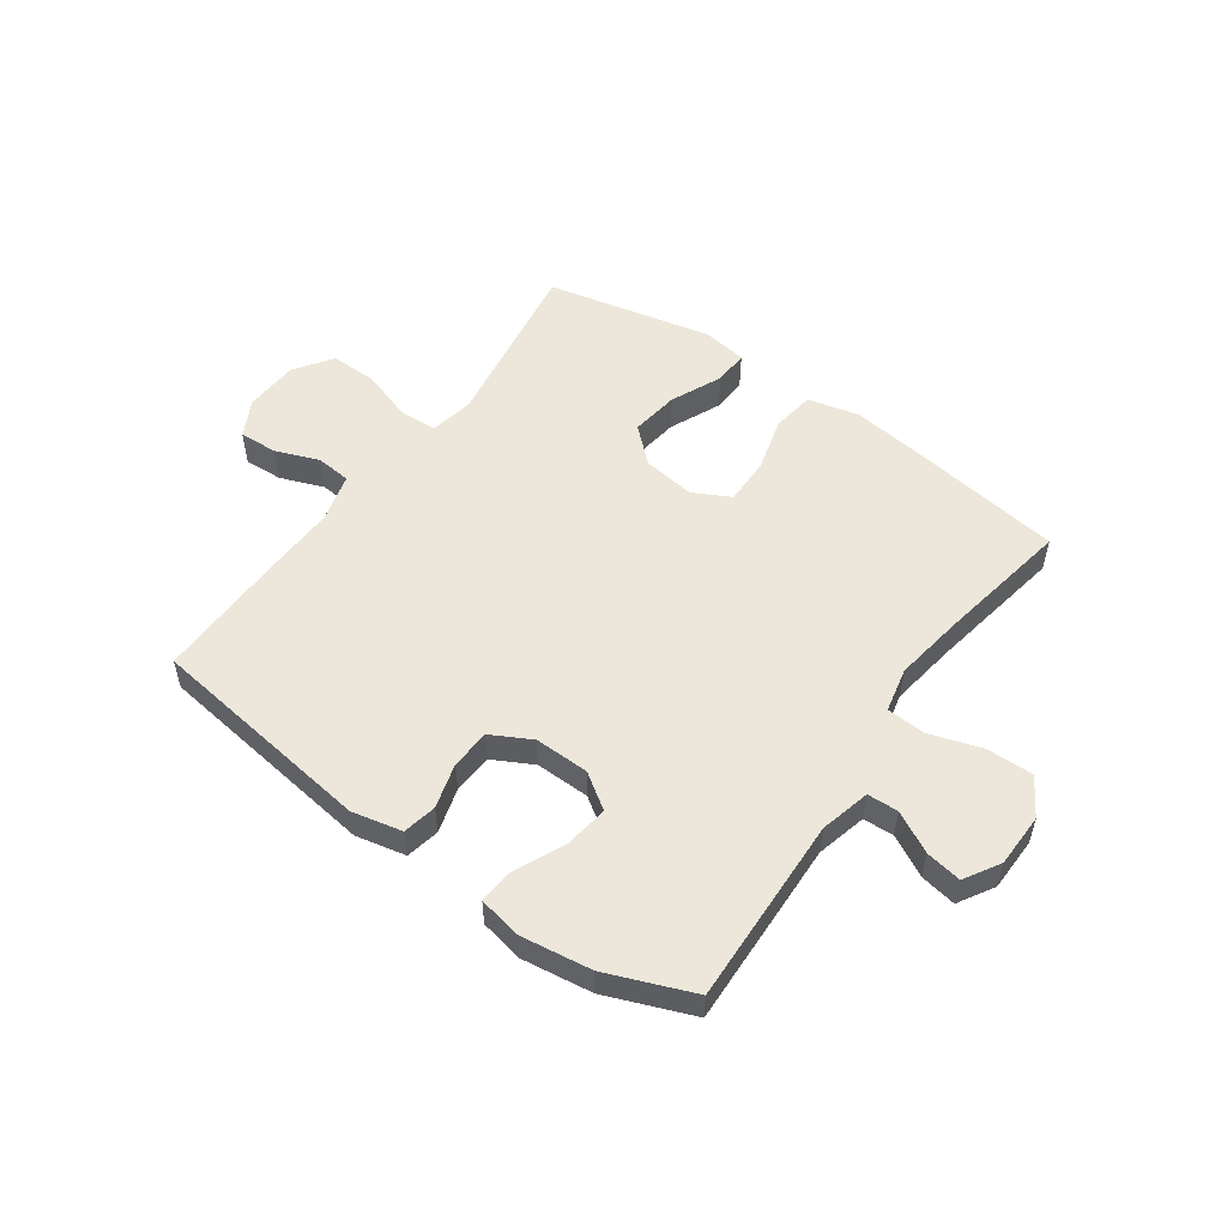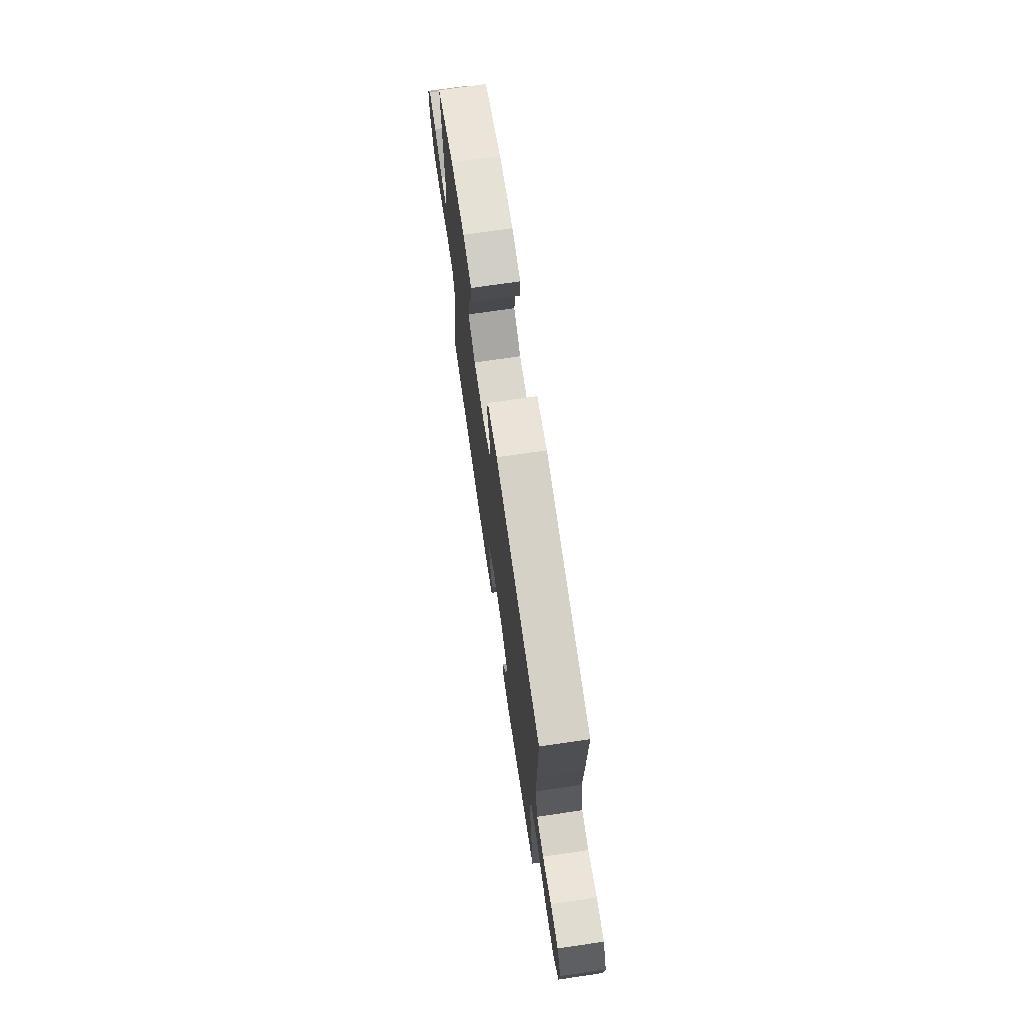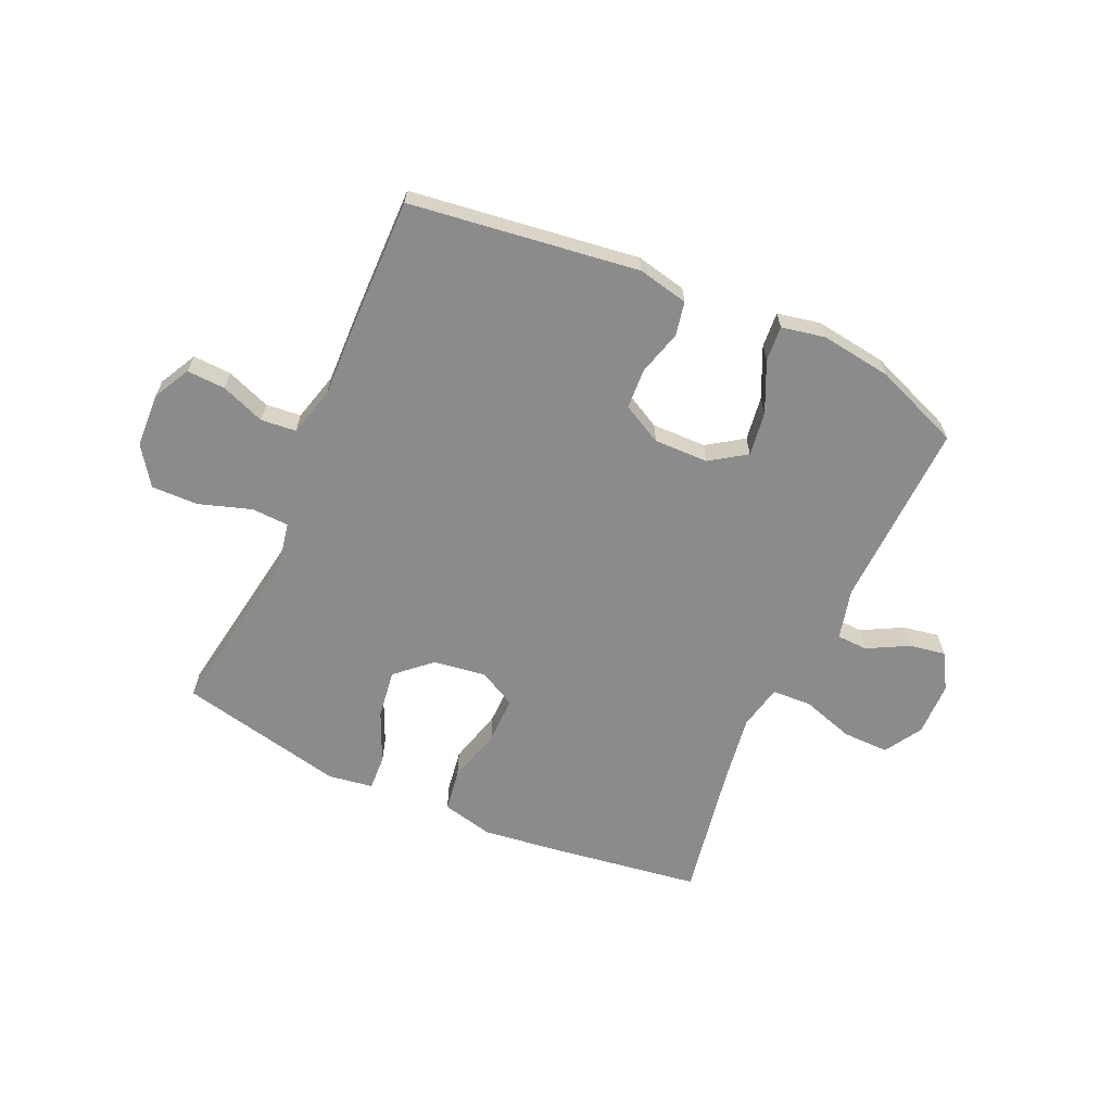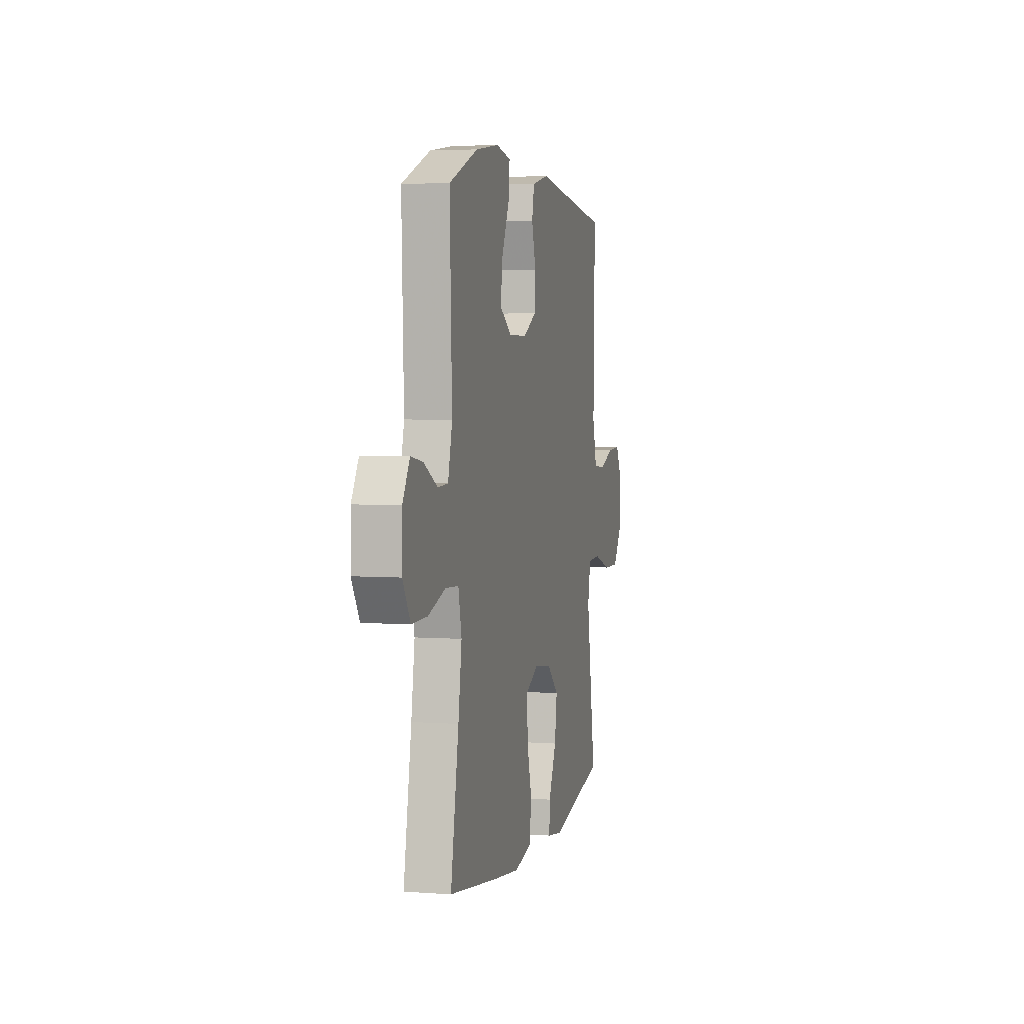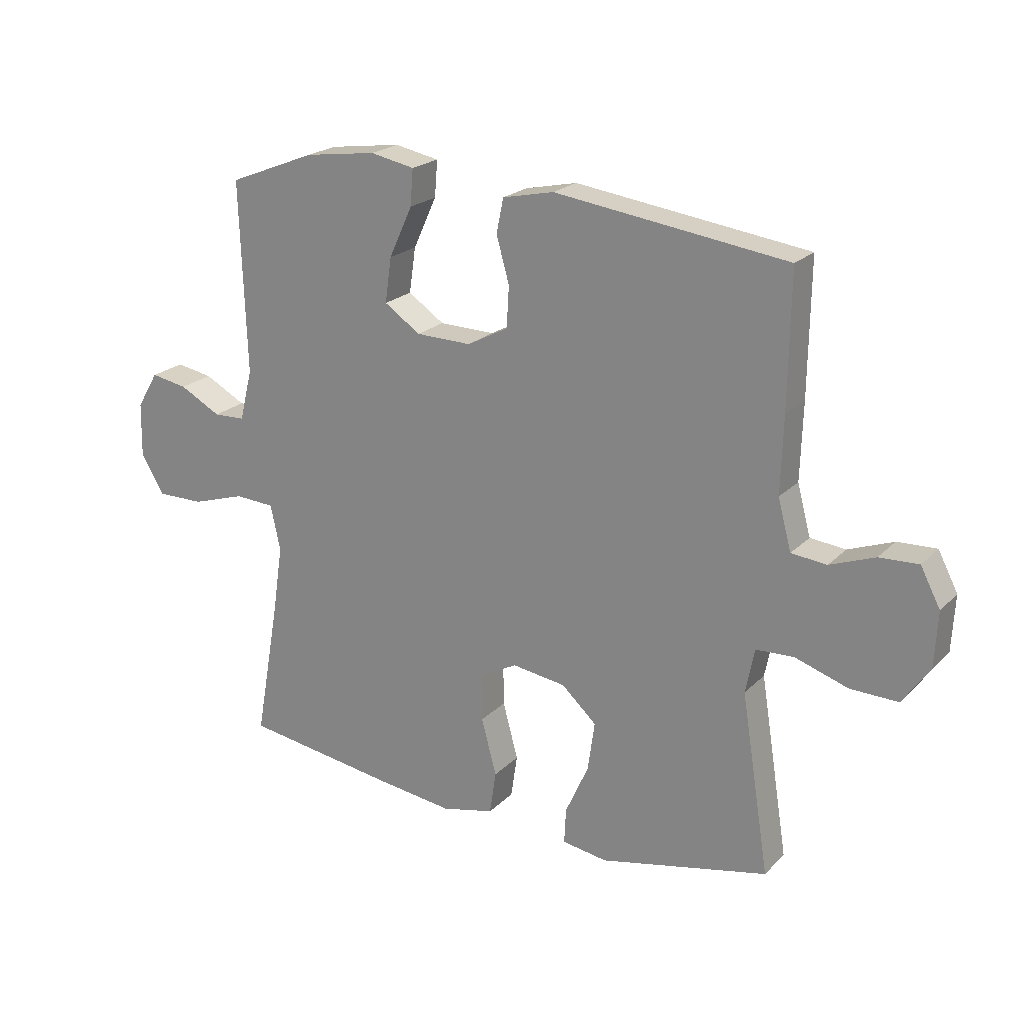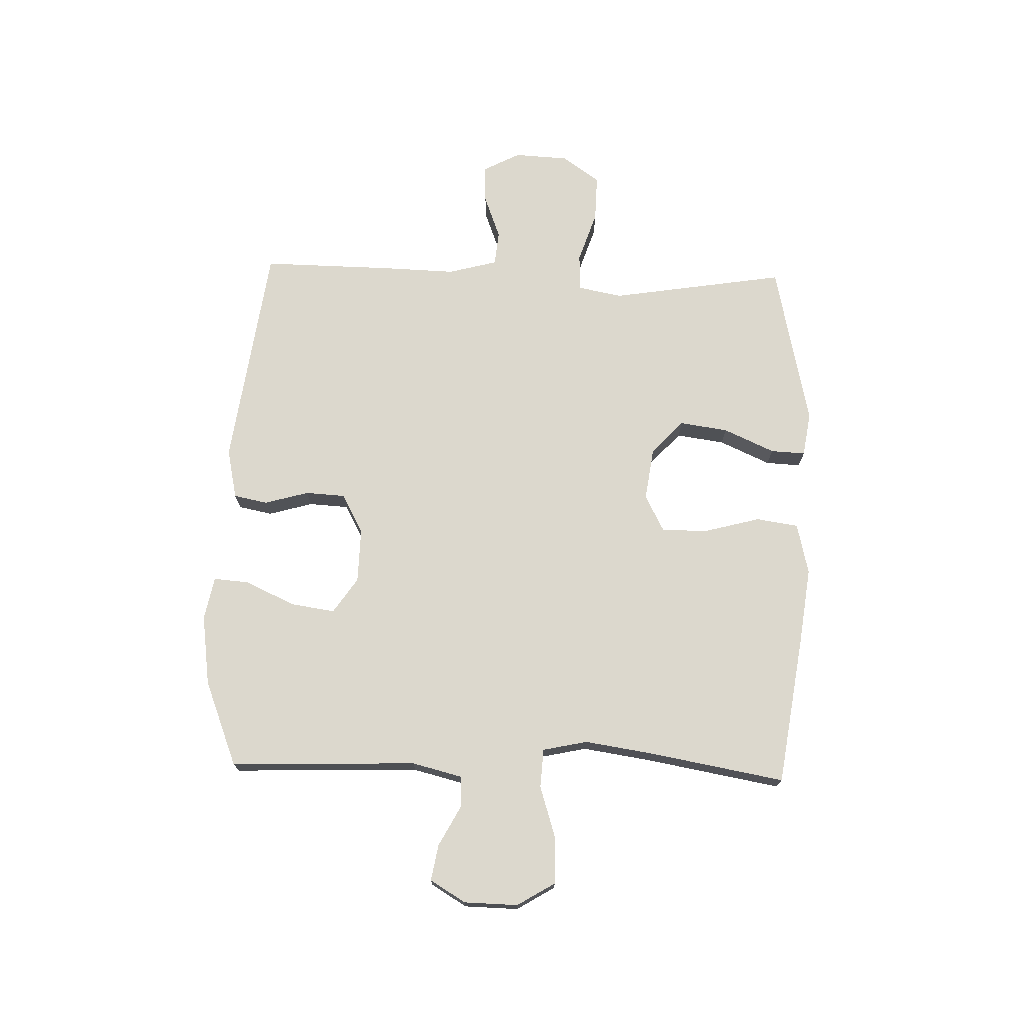
<metadata>
{"format":"obj","ext":"obj","renderer":"f3d","projection":"perspective","resolution":1024,"background":"white","views":[{"elev":53.3,"azim":35.3,"up":"+Y"},{"elev":72.1,"azim":-98.3,"up":"+Z"},{"elev":-64.0,"azim":-24.3,"up":"+Y"},{"elev":4.2,"azim":103.7,"up":"+Z"},{"elev":21.5,"azim":-148.8,"up":"+Z"},{"elev":72.5,"azim":91.7,"up":"+Y"}]}
</metadata>
<code>
v -0.5 0.07 0.5
v -0.102 0.07 0.554
v -0.014 0.07 0.535
v -0.002 0.07 0.476
v -0.024 0.07 0.398
v -0.02 0.07 0.328
v 0.05 0.07 0.291
v 0.145 0.07 0.293
v 0.207 0.07 0.335
v 0.196 0.07 0.412
v 0.156 0.07 0.499
v 0.151 0.07 0.561
v 0.227 0.07 0.576
v 0.35 0.07 0.559
v 0.5 0.07 0.5
v 0.489 0.07 0.172
v 0.511 0.07 0.084
v 0.565 0.07 0.082
v 0.636 0.07 0.12
v 0.699 0.07 0.131
v 0.736 0.07 0.069
v 0.738 0.07 -0.025
v 0.698 0.07 -0.091
v 0.617 0.07 -0.09
v 0.525 0.07 -0.061
v 0.457 0.07 -0.065
v 0.44 0.07 -0.143
v 0.458 0.07 -0.263
v 0.5 0.07 -0.5
v 0.236 0.07 -0.539
v 0.104 0.07 -0.556
v 0.014 0.07 -0.535
v 0.003 0.07 -0.461
v 0.029 0.07 -0.364
v 0.03 0.07 -0.282
v -0.035 0.07 -0.248
v -0.127 0.07 -0.261
v -0.187 0.07 -0.316
v -0.175 0.07 -0.401
v -0.135 0.07 -0.49
v -0.132 0.07 -0.551
v -0.21 0.07 -0.563
v -0.5 0.07 -0.5
v -0.47 0.07 -0.311
v -0.451 0.07 -0.192
v -0.466 0.07 -0.115
v -0.531 0.07 -0.112
v -0.622 0.07 -0.142
v -0.704 0.07 -0.144
v -0.75 0.07 -0.078
v -0.755 0.07 0.017
v -0.721 0.07 0.082
v -0.654 0.07 0.079
v -0.577 0.07 0.05
v -0.516 0.07 0.056
v -0.493 0.07 0.142
v -0.497 0.07 0.273
v -0.5 0 0.5
v -0.102 0 0.554
v -0.014 0 0.535
v -0.002 0 0.476
v -0.024 0 0.398
v -0.02 0 0.328
v 0.05 0 0.291
v 0.145 0 0.293
v 0.207 0 0.335
v 0.196 0 0.412
v 0.156 0 0.499
v 0.151 0 0.561
v 0.227 0 0.576
v 0.35 0 0.559
v 0.5 0 0.5
v 0.489 0 0.172
v 0.511 0 0.084
v 0.565 0 0.082
v 0.636 0 0.12
v 0.699 0 0.131
v 0.736 0 0.069
v 0.738 0 -0.025
v 0.698 0 -0.091
v 0.617 0 -0.09
v 0.525 0 -0.061
v 0.457 0 -0.065
v 0.44 0 -0.143
v 0.458 0 -0.263
v 0.5 0 -0.5
v 0.236 0 -0.539
v 0.104 0 -0.556
v 0.014 0 -0.535
v 0.003 0 -0.461
v 0.029 0 -0.364
v 0.03 0 -0.282
v -0.035 0 -0.248
v -0.127 0 -0.261
v -0.187 0 -0.316
v -0.175 0 -0.401
v -0.135 0 -0.49
v -0.132 0 -0.551
v -0.21 0 -0.563
v -0.5 0 -0.5
v -0.47 0 -0.311
v -0.451 0 -0.192
v -0.466 0 -0.115
v -0.531 0 -0.112
v -0.622 0 -0.142
v -0.704 0 -0.144
v -0.75 0 -0.078
v -0.755 0 0.017
v -0.721 0 0.082
v -0.654 0 0.079
v -0.577 0 0.05
v -0.516 0 0.056
v -0.493 0 0.142
v -0.497 0 0.273
f 3 4 5
f 2 3 5
f 1 2 5
f 57 1 5
f 56 57 5
f 55 56 5 6
f 52 53 54
f 51 52 54
f 50 51 54
f 49 50 54
f 48 49 54
f 47 48 54
f 46 47 54 55
f 43 44 45
f 42 43 45
f 41 42 45
f 40 41 45
f 39 40 45
f 38 39 45 46
f 55 6 7
f 46 55 7
f 38 46 7
f 37 38 7
f 32 33 34
f 31 32 34
f 30 31 34
f 29 30 34
f 28 29 34
f 27 28 34 35
f 26 27 35 36
f 23 24 25
f 22 23 25
f 21 22 25
f 20 21 25
f 19 20 25
f 18 19 25
f 17 18 25 26
f 37 7 8
f 36 37 8
f 26 36 8
f 17 26 8
f 16 17 8
f 14 15 16
f 13 14 16
f 12 13 16
f 11 12 16
f 10 11 16
f 16 8 9
f 9 10 16
f 62 61 60
f 62 60 59
f 62 59 58
f 62 58 114
f 62 114 113
f 63 62 113 112
f 111 110 109
f 111 109 108
f 111 108 107
f 111 107 106
f 111 106 105
f 111 105 104
f 112 111 104 103
f 102 101 100
f 102 100 99
f 102 99 98
f 102 98 97
f 102 97 96
f 103 102 96 95
f 64 63 112
f 64 112 103
f 64 103 95
f 64 95 94
f 91 90 89
f 91 89 88
f 91 88 87
f 91 87 86
f 91 86 85
f 92 91 85 84
f 93 92 84 83
f 82 81 80
f 82 80 79
f 82 79 78
f 82 78 77
f 82 77 76
f 82 76 75
f 83 82 75 74
f 65 64 94
f 65 94 93
f 65 93 83
f 65 83 74
f 65 74 73
f 73 72 71
f 73 71 70
f 73 70 69
f 73 69 68
f 73 68 67
f 66 65 73
f 73 67 66
f 1 58 59 2
f 2 59 60 3
f 3 60 61 4
f 4 61 62 5
f 5 62 63 6
f 6 63 64 7
f 7 64 65 8
f 8 65 66 9
f 9 66 67 10
f 10 67 68 11
f 11 68 69 12
f 12 69 70 13
f 13 70 71 14
f 14 71 72 15
f 15 72 73 16
f 16 73 74 17
f 17 74 75 18
f 18 75 76 19
f 19 76 77 20
f 20 77 78 21
f 21 78 79 22
f 22 79 80 23
f 23 80 81 24
f 24 81 82 25
f 25 82 83 26
f 26 83 84 27
f 27 84 85 28
f 28 85 86 29
f 29 86 87 30
f 30 87 88 31
f 31 88 89 32
f 32 89 90 33
f 33 90 91 34
f 34 91 92 35
f 35 92 93 36
f 36 93 94 37
f 37 94 95 38
f 38 95 96 39
f 39 96 97 40
f 40 97 98 41
f 41 98 99 42
f 42 99 100 43
f 43 100 101 44
f 44 101 102 45
f 45 102 103 46
f 46 103 104 47
f 47 104 105 48
f 48 105 106 49
f 49 106 107 50
f 50 107 108 51
f 51 108 109 52
f 52 109 110 53
f 53 110 111 54
f 54 111 112 55
f 55 112 113 56
f 56 113 114 57
f 57 114 58 1

</code>
